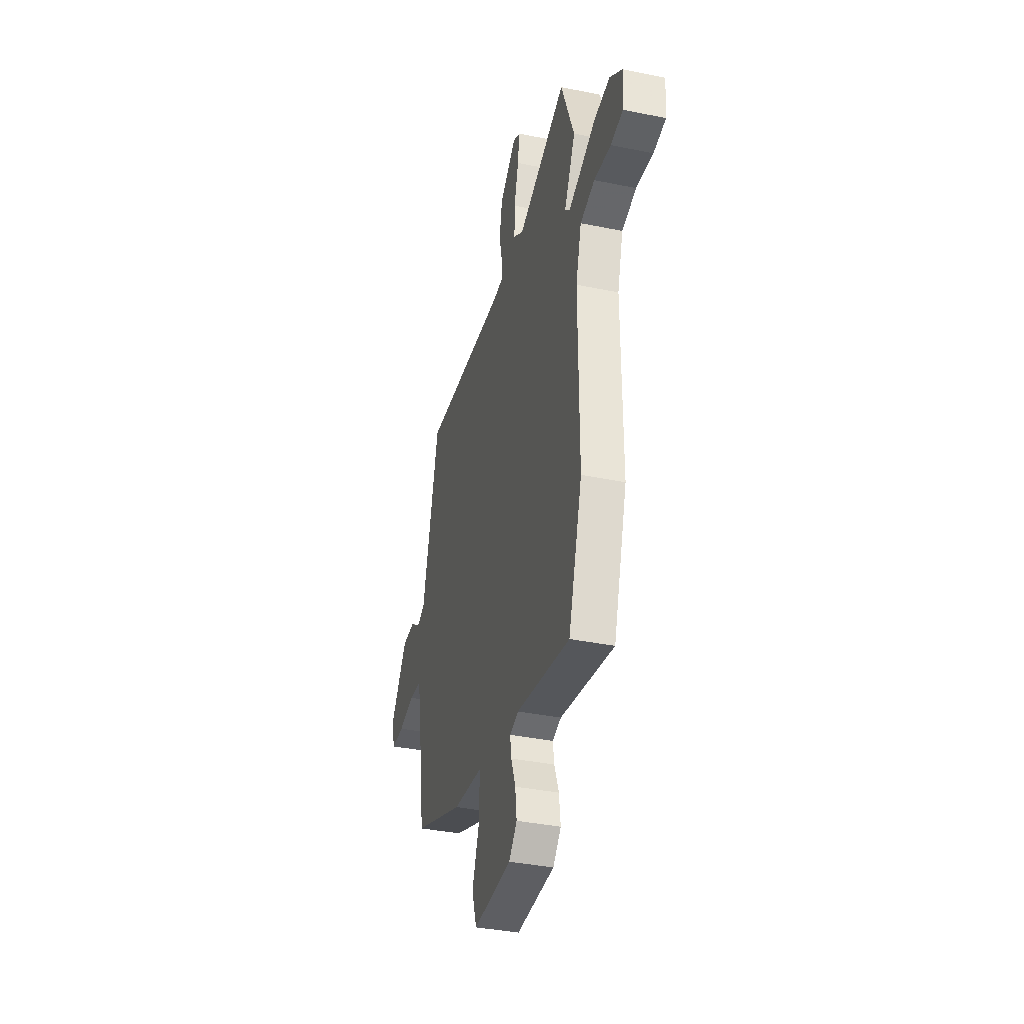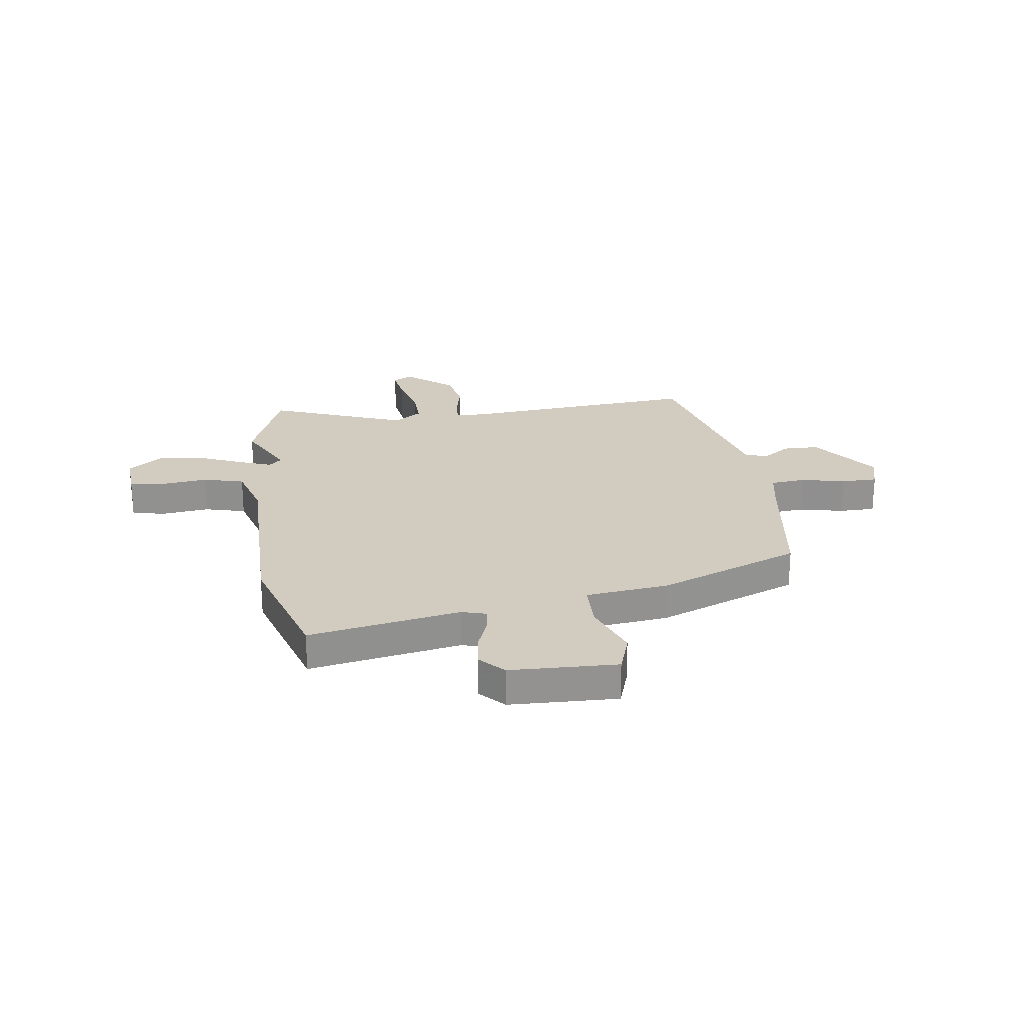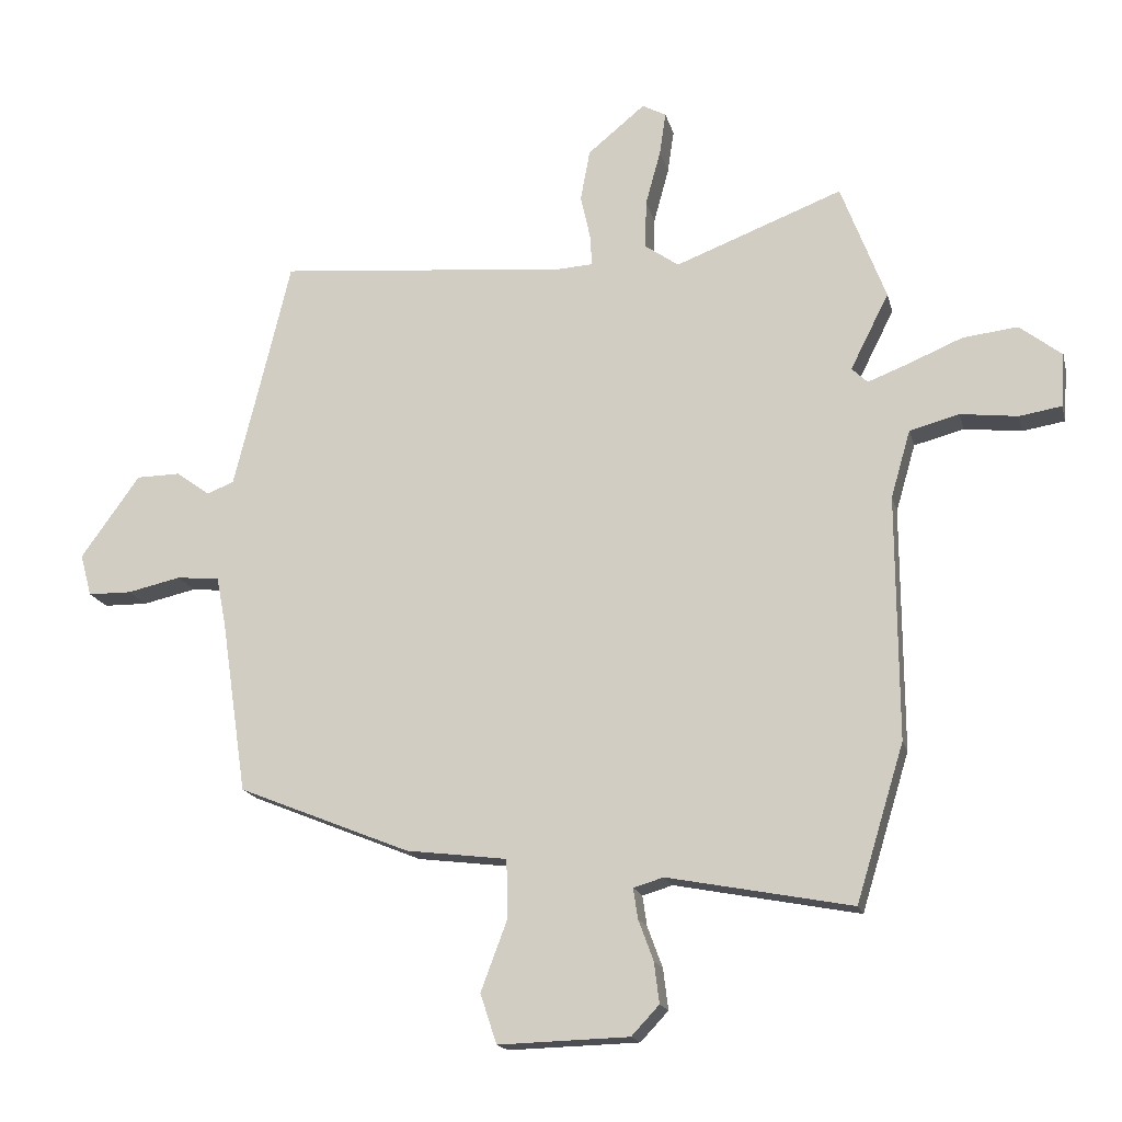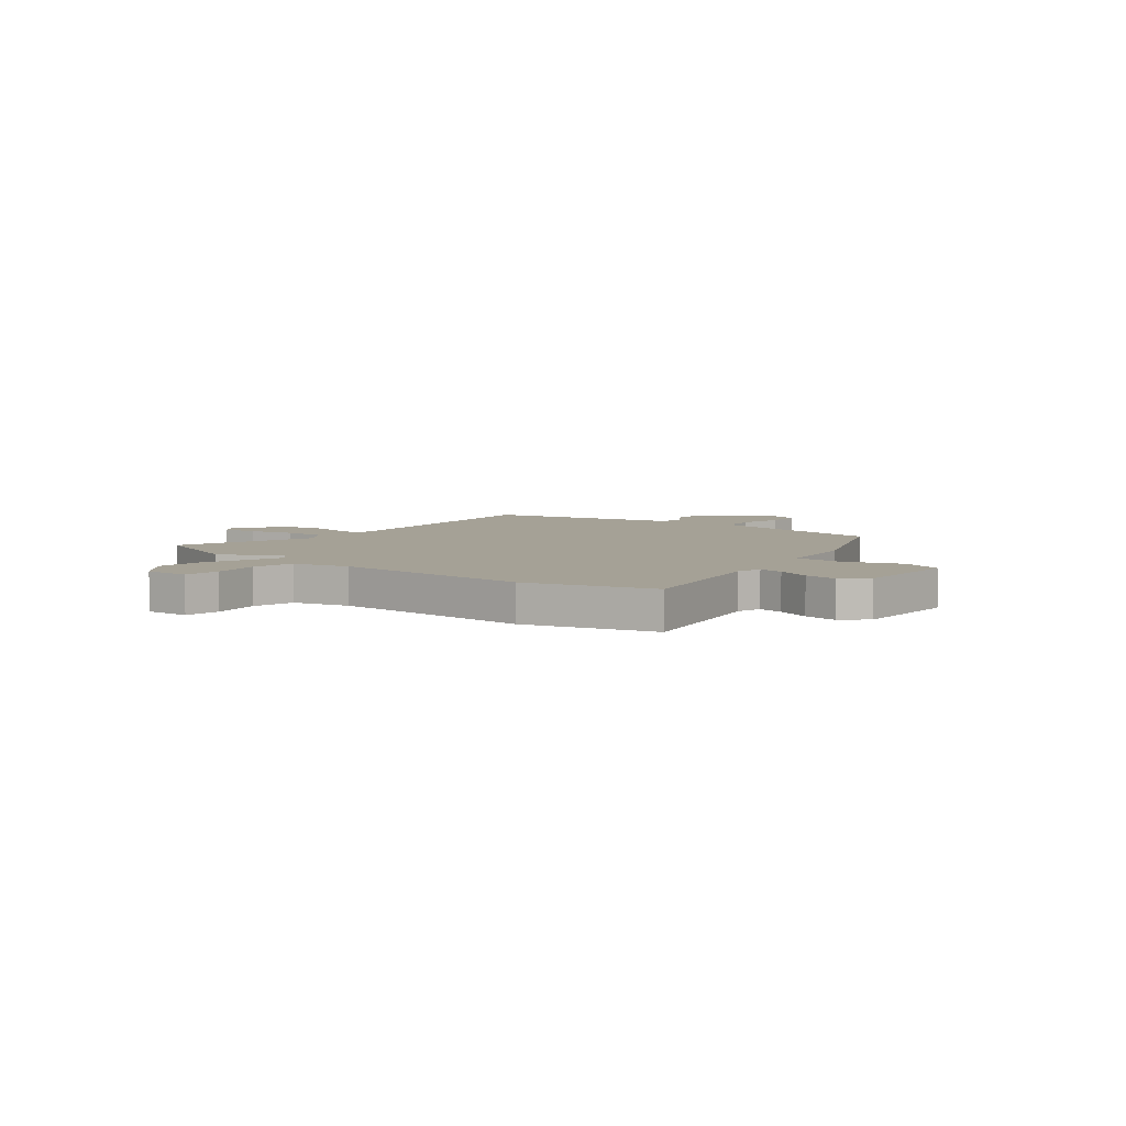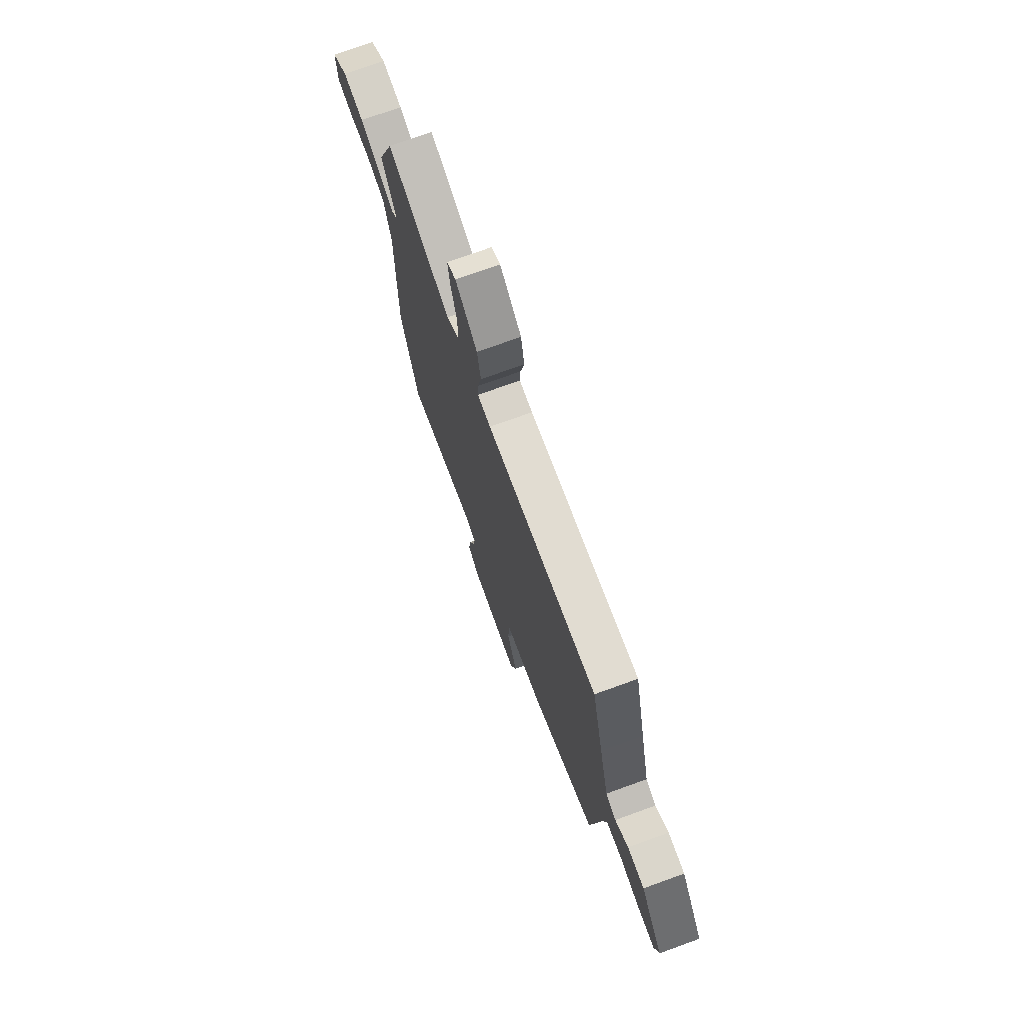
<metadata>
{"format":"obj","ext":"obj","renderer":"f3d","projection":"perspective","resolution":1024,"background":"white","views":[{"elev":-37.3,"azim":75.2,"up":"+Z"},{"elev":23.9,"azim":172.2,"up":"+Y"},{"elev":-17.1,"azim":13.3,"up":"+Z"},{"elev":6.1,"azim":128.8,"up":"+Y"},{"elev":73.4,"azim":-109.9,"up":"+Z"}]}
</metadata>
<code>
v 0.545 0.07 -0.353
v 0.469 0.07 -0.601
v 0.176 0.07 -0.545
v 0.128 0.07 -0.559
v 0.135 0.07 -0.607
v 0.159 0.07 -0.672
v 0.167 0.07 -0.737
v 0.123 0.07 -0.784
v -0.085 0.07 -0.79
v -0.111 0.07 -0.711
v -0.069 0.07 -0.599
v -0.071 0.07 -0.506
v -0.232 0.07 -0.486
v -0.506 0.07 -0.375
v -0.547 0.07 -0.098
v -0.562 0.07 -0.021
v -0.63 0.07 -0.014
v -0.715 0.07 -0.033
v -0.785 0.07 -0.032
v -0.803 0.07 0.035
v -0.709 0.07 0.166
v -0.639 0.07 0.167
v -0.585 0.07 0.128
v -0.542 0.07 0.145
v -0.501 0.07 0.31
v -0.452 0.07 0.513
v 0.012 0.07 0.471
v 0.067 0.07 0.474
v 0.065 0.07 0.521
v 0.049 0.07 0.594
v 0.064 0.07 0.675
v 0.155 0.07 0.75
v 0.193 0.07 0.73
v 0.183 0.07 0.662
v 0.159 0.07 0.574
v 0.157 0.07 0.497
v 0.211 0.07 0.459
v 0.477 0.07 0.561
v 0.548 0.07 0.374
v 0.487 0.07 0.253
v 0.512 0.07 0.229
v 0.577 0.07 0.254
v 0.663 0.07 0.29
v 0.75 0.07 0.3
v 0.817 0.07 0.248
v 0.811 0.07 0.163
v 0.744 0.07 0.152
v 0.653 0.07 0.163
v 0.574 0.07 0.142
v 0.543 0.07 0.035
v 0.545 0 -0.353
v 0.469 0 -0.601
v 0.176 0 -0.545
v 0.128 0 -0.559
v 0.135 0 -0.607
v 0.159 0 -0.672
v 0.167 0 -0.737
v 0.123 0 -0.784
v -0.085 0 -0.79
v -0.111 0 -0.711
v -0.069 0 -0.599
v -0.071 0 -0.506
v -0.232 0 -0.486
v -0.506 0 -0.375
v -0.547 0 -0.098
v -0.562 0 -0.021
v -0.63 0 -0.014
v -0.715 0 -0.033
v -0.785 0 -0.032
v -0.803 0 0.035
v -0.709 0 0.166
v -0.639 0 0.167
v -0.585 0 0.128
v -0.542 0 0.145
v -0.501 0 0.31
v -0.452 0 0.513
v 0.012 0 0.471
v 0.067 0 0.474
v 0.065 0 0.521
v 0.049 0 0.594
v 0.064 0 0.675
v 0.155 0 0.75
v 0.193 0 0.73
v 0.183 0 0.662
v 0.159 0 0.574
v 0.157 0 0.497
v 0.211 0 0.459
v 0.477 0 0.561
v 0.548 0 0.374
v 0.487 0 0.253
v 0.512 0 0.229
v 0.577 0 0.254
v 0.663 0 0.29
v 0.75 0 0.3
v 0.817 0 0.248
v 0.811 0 0.163
v 0.744 0 0.152
v 0.653 0 0.163
v 0.574 0 0.142
v 0.543 0 0.035
f 45 46 47 48
f 45 48 49
f 42 43 44 45
f 41 42 45 49
f 40 41 49 50
f 37 38 39 40
f 36 37 40 50
f 32 33 34 35
f 32 35 36
f 29 30 31 32
f 28 29 32 36
f 25 26 27
f 24 25 27 28
f 20 21 22 23
f 20 23 24
f 17 18 19 20
f 16 17 20 24
f 15 16 24 28
f 12 13 14 15
f 8 9 10 11
f 8 11 12
f 5 6 7 8
f 4 5 8 12
f 3 4 12 15
f 15 28 36 50
f 3 15 50
f 1 2 3 50
f 98 97 96 95
f 99 98 95
f 95 94 93 92
f 99 95 92 91
f 100 99 91 90
f 90 89 88 87
f 100 90 87 86
f 85 84 83 82
f 86 85 82
f 82 81 80 79
f 86 82 79 78
f 77 76 75
f 78 77 75 74
f 73 72 71 70
f 74 73 70
f 70 69 68 67
f 74 70 67 66
f 78 74 66 65
f 65 64 63 62
f 61 60 59 58
f 62 61 58
f 58 57 56 55
f 62 58 55 54
f 65 62 54 53
f 100 86 78 65
f 100 65 53
f 100 53 52 51
f 1 51 52 2
f 2 52 53 3
f 3 53 54 4
f 4 54 55 5
f 5 55 56 6
f 6 56 57 7
f 7 57 58 8
f 8 58 59 9
f 9 59 60 10
f 10 60 61 11
f 11 61 62 12
f 12 62 63 13
f 13 63 64 14
f 14 64 65 15
f 15 65 66 16
f 16 66 67 17
f 17 67 68 18
f 18 68 69 19
f 19 69 70 20
f 20 70 71 21
f 21 71 72 22
f 22 72 73 23
f 23 73 74 24
f 24 74 75 25
f 25 75 76 26
f 26 76 77 27
f 27 77 78 28
f 28 78 79 29
f 29 79 80 30
f 30 80 81 31
f 31 81 82 32
f 32 82 83 33
f 33 83 84 34
f 34 84 85 35
f 35 85 86 36
f 36 86 87 37
f 37 87 88 38
f 38 88 89 39
f 39 89 90 40
f 40 90 91 41
f 41 91 92 42
f 42 92 93 43
f 43 93 94 44
f 44 94 95 45
f 45 95 96 46
f 46 96 97 47
f 47 97 98 48
f 48 98 99 49
f 49 99 100 50
f 50 100 51 1

</code>
